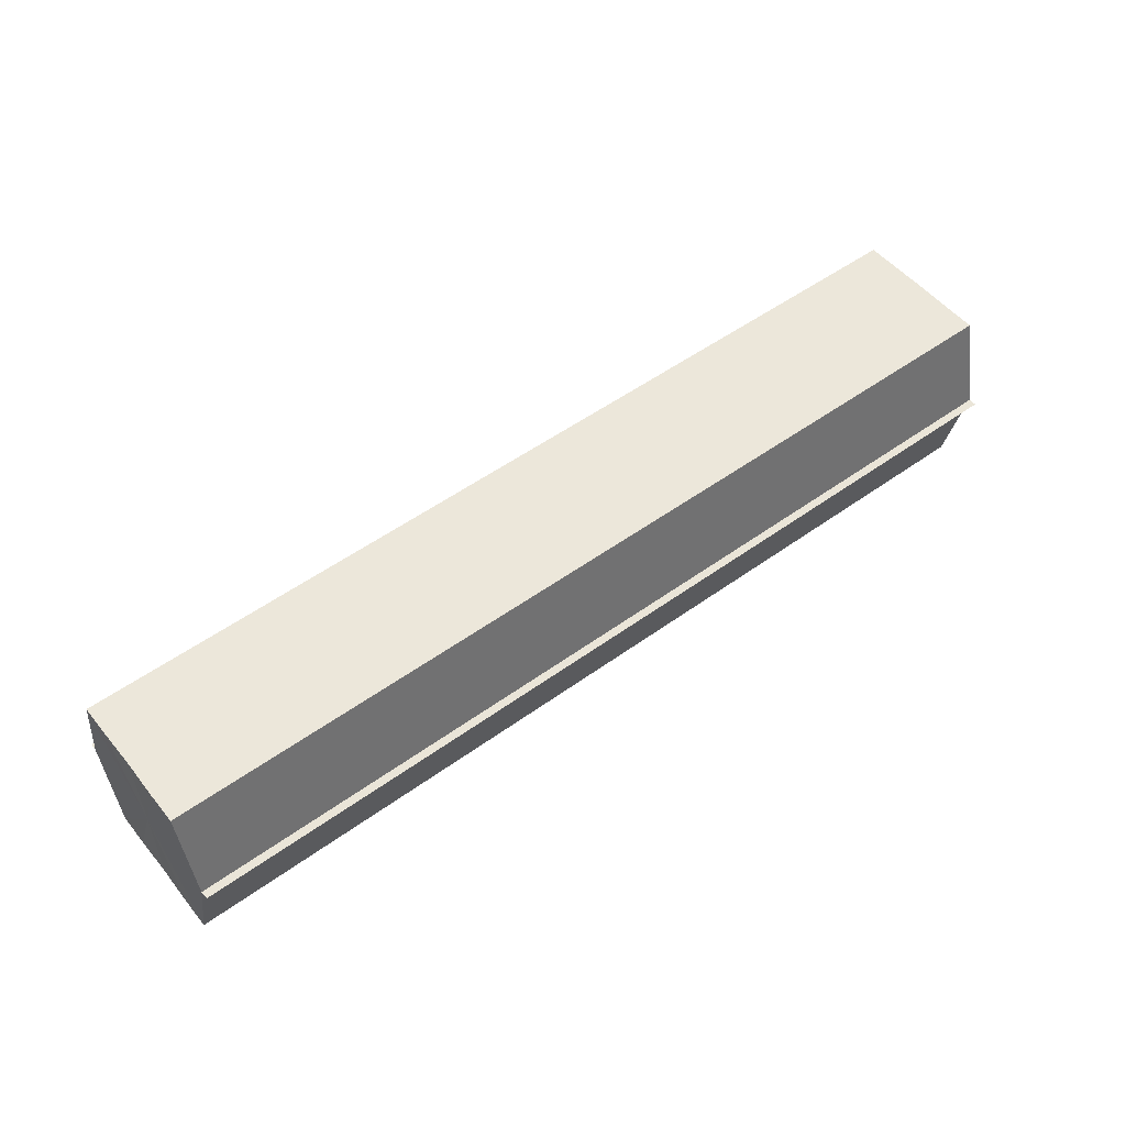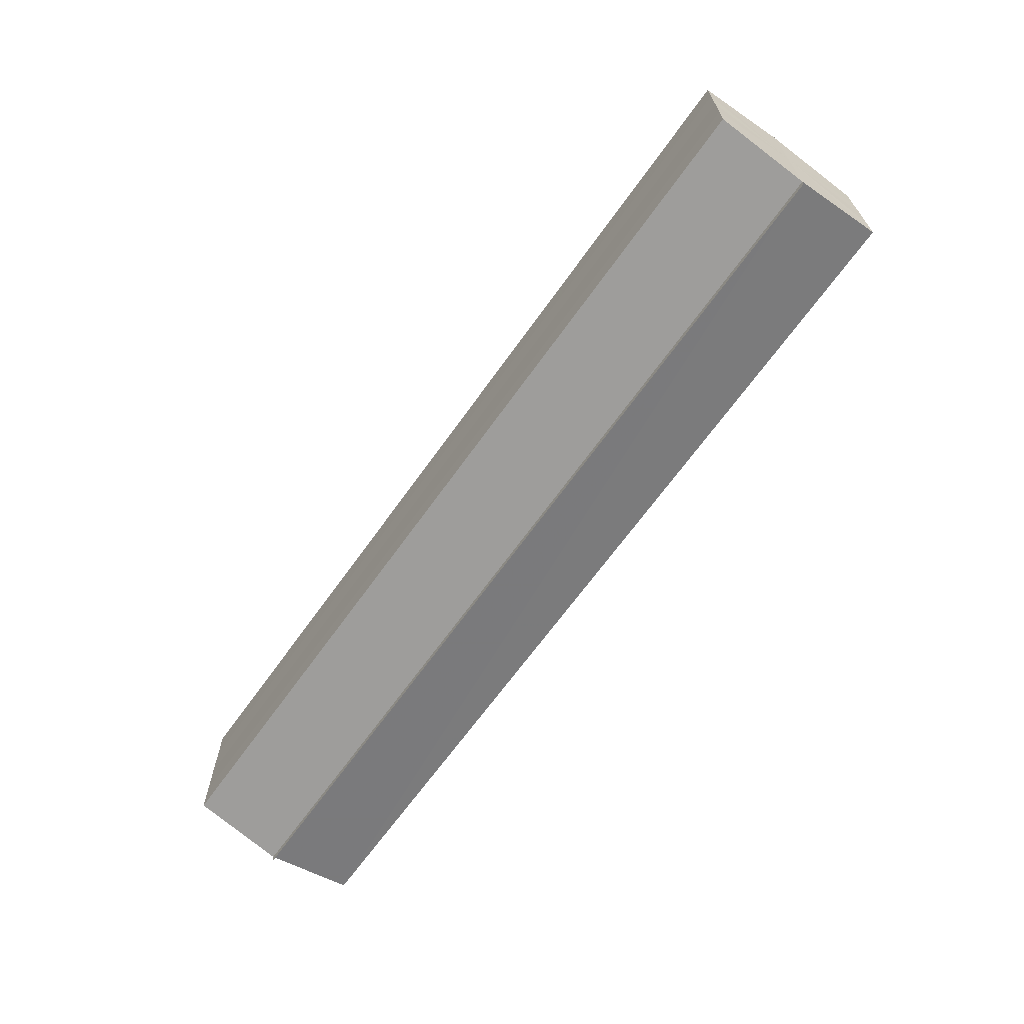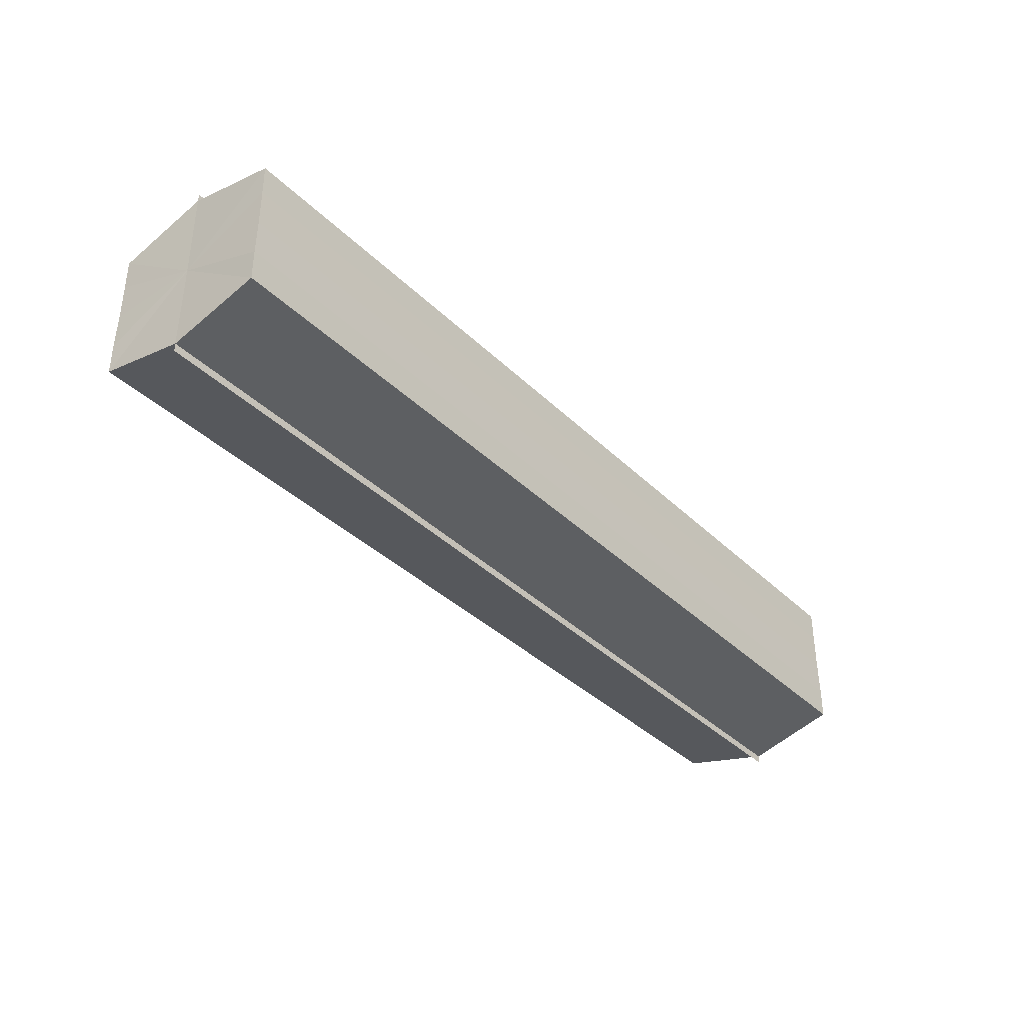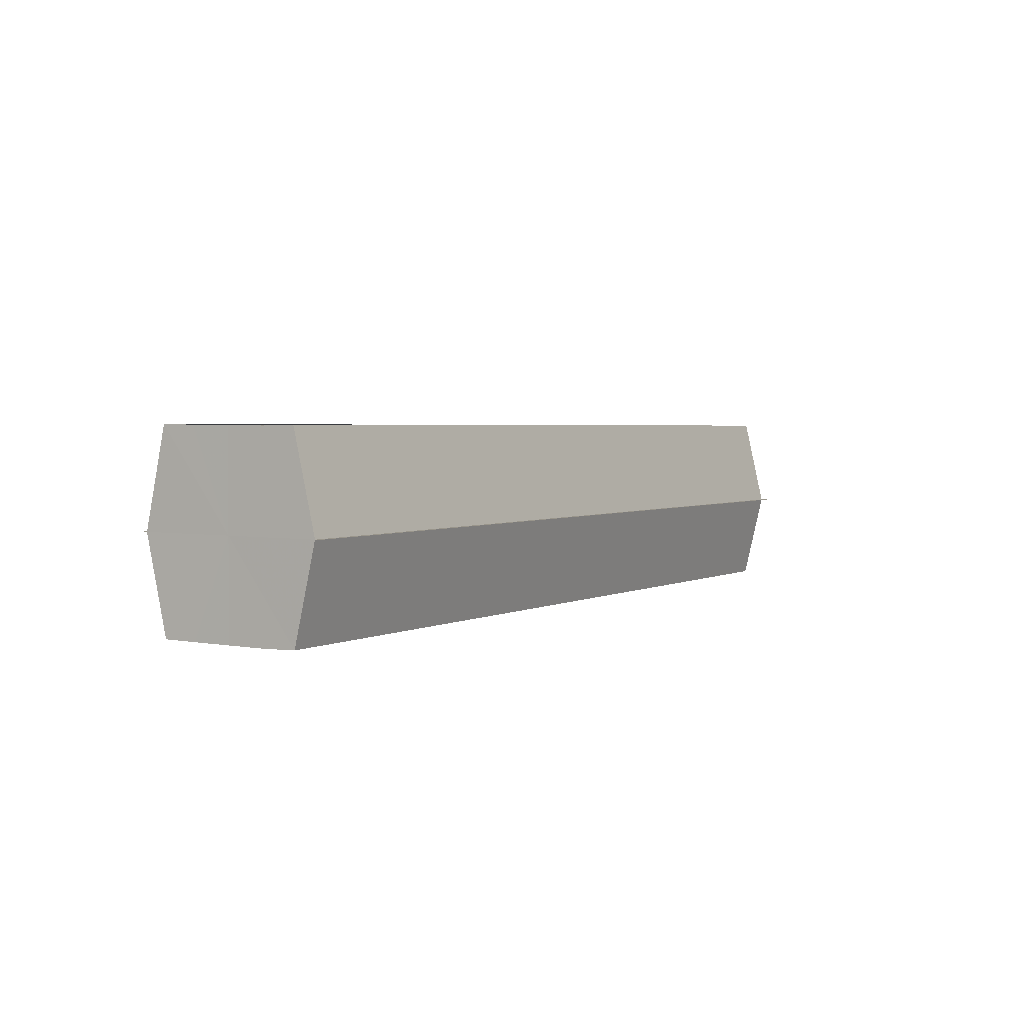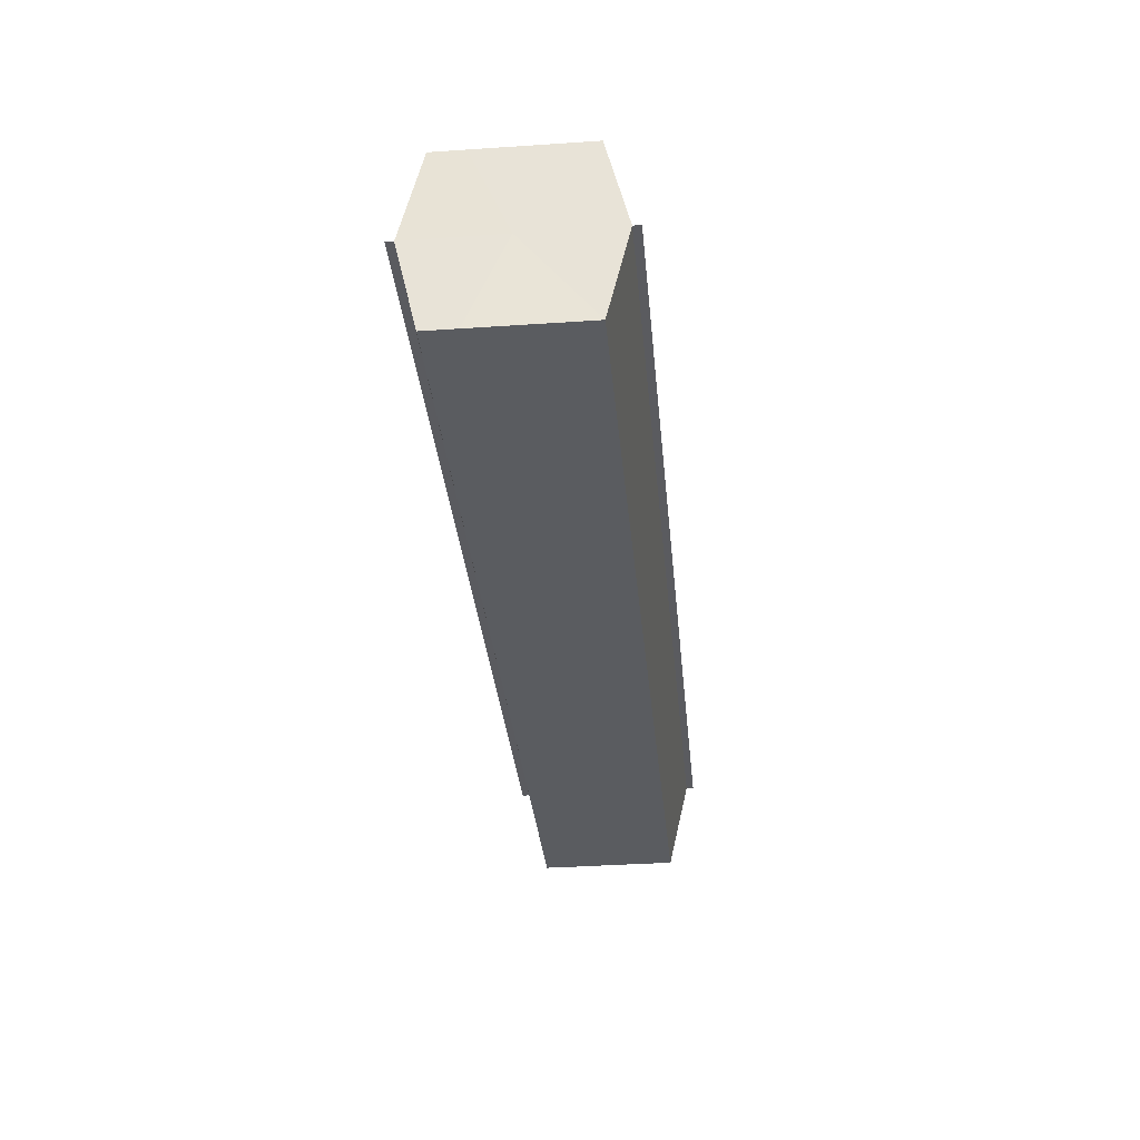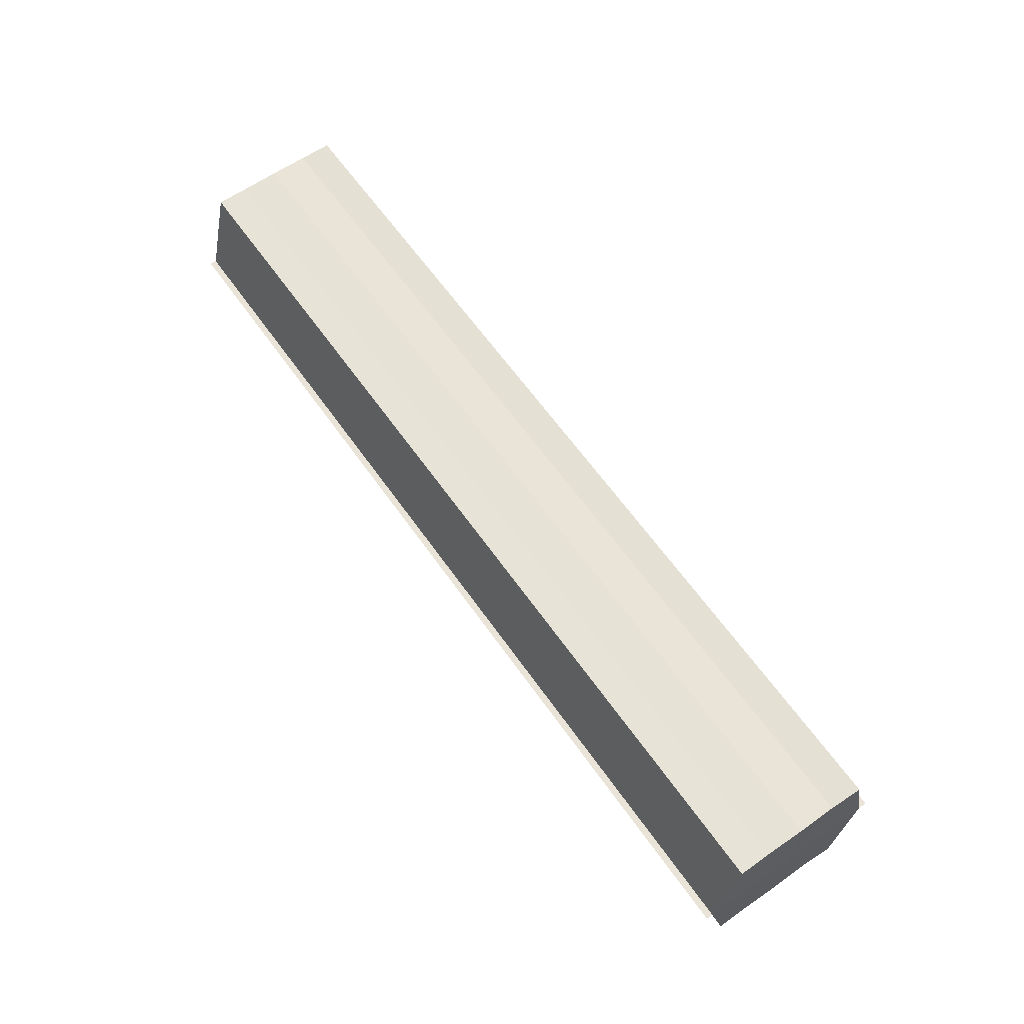
<metadata>
{"format":"obj","ext":"obj","renderer":"f3d","projection":"perspective","resolution":1024,"background":"white","views":[{"elev":52.2,"azim":142.0,"up":"+Y"},{"elev":-65.5,"azim":54.7,"up":"+Z"},{"elev":-37.6,"azim":129.4,"up":"+Z"},{"elev":2.8,"azim":120.9,"up":"+Y"},{"elev":-33.7,"azim":-84.6,"up":"+Y"},{"elev":62.4,"azim":54.9,"up":"+Y"}]}
</metadata>
<code>
o 1989
v 2229 1879 7.814
v 2229 1879 7.81
v 2229 1879 7.814
v 2229 1879 7.807
v 2229 1879 7.81
v 2229 1879 7.819
v 2229 1879 7.819
v 2229 1879 7.805
v 2229 1879 7.807
v 2229 1879 7.822
v 2229 1879 7.822
v 2229 1879 7.804
v 2229 1879 7.804
v 2229 1879 7.824
v 2229 1879 7.824
v 2229 1879 7.825
v 2229 1879 7.825
v 2229 1879 7.825
v 2229 1879 7.822
v 2229 1879 7.822
v 2229 1879 7.819
v 2229 1879 7.819
v 2229 1879 7.814
v 2229 1879 7.814
v 2229 1879 7.81
v 2229 1879 7.81
v 2229 1879 7.807
v 2229 1879 7.807
v 2229 1879 7.805
v 2229 1879 7.805
v 2229 1879 7.814
v 2229 1879 7.807
v 2229 1879 7.81
v 2229 1879 7.807
v 2229 1879 7.814
v 2229 1879 7.81
v 2229 1879 7.819
v 2229 1879 7.814
v 2229 1879 7.822
v 2229 1879 7.819
v 2229 1879 7.822
v 2229 1879 7.824
v 2229 1879 7.822
v 2229 1879 7.824
v 2229 1879 7.825
v 2229 1879 7.819
v 2229 1879 7.822
v 2229 1879 7.825
v 2229 1879 7.824
v 2229 1879 7.814
v 2229 1879 7.819
v 2229 1879 7.822
v 2229 1879 7.822
v 2229 1879 7.81
v 2229 1879 7.814
v 2229 1879 7.819
v 2229 1879 7.819
v 2229 1879 7.807
v 2229 1879 7.81
v 2229 1879 7.814
v 2229 1879 7.814
v 2229 1879 7.81
v 2229 1879 7.81
v 2229 1879 7.807
v 2229 1879 7.807
v 2229 1879 7.805
v 2229 1879 7.807
v 2229 1879 7.805
v 2229 1879 7.804
v 2229 1879 7.804
v 2229 1879 7.804
v 2229 1879 7.814
v 2229 1879 7.814
v 2229 1879 7.81
v 2229 1879 7.819
v 2229 1879 7.807
v 2229 1879 7.822
v 2229 1879 7.805
v 2229 1879 7.824
v 2229 1879 7.807
v 2229 1879 7.822
v 2229 1879 7.81
v 2229 1879 7.819
v 2229 1879 7.814
f 1 2 3
f 2 4 5
f 6 1 7
f 4 8 9
f 10 6 11
f 12 8 13
f 14 10 15
f 14 16 15
f 15 17 18
f 15 19 20
f 20 21 22
f 22 23 24
f 24 25 26
f 26 27 28
f 28 29 30
f 13 29 30
f 31 32 29
f 31 33 32
f 31 29 34
f 31 35 33
f 31 34 36
f 31 37 35
f 31 36 38
f 31 39 37
f 31 38 40
f 31 40 41
f 31 42 39
f 31 41 42
f 43 42 44
f 45 42 44
f 46 47 43
f 48 49 45
f 50 51 46
f 52 49 53
f 54 55 50
f 56 52 57
f 58 59 54
f 60 56 61
f 62 60 63
f 64 62 65
f 66 67 58
f 68 64 66
f 68 69 66
f 66 70 71
f 72 73 74
f 72 75 73
f 72 74 76
f 72 77 75
f 72 76 78
f 72 79 77
f 72 78 80
f 72 81 79
f 72 80 82
f 72 83 81
f 72 82 84
f 72 84 83

</code>
